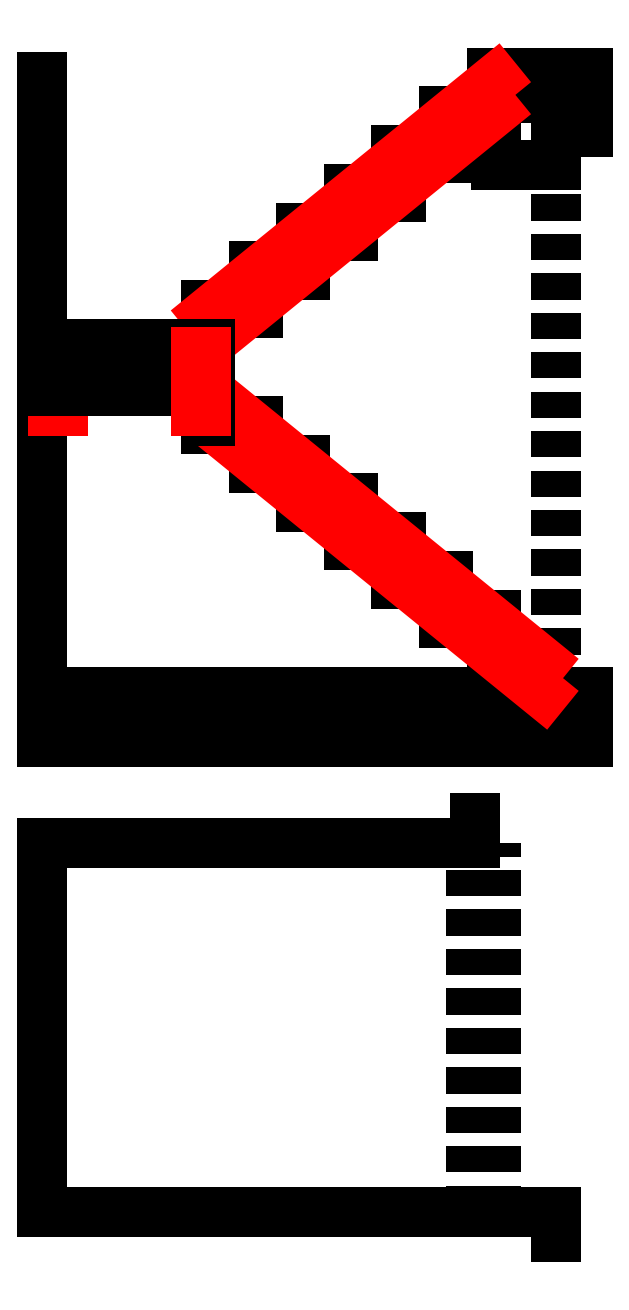
<metadata>
{"format":"dxf","ext":"dxf","renderer":"ezdxf+matplotlib","layout":"modelspace","background":"white","min_lineweight":24,"dpi":150}
</metadata>
<code>
0
SECTION
2
ENTITIES
0
LINE
8
0
10
-1
20
-251
30
0
11
-1
21
-73
31
0
0
LINE
8
0
10
247
20
-263
30
0
11
247
21
-251
31
0
0
LINE
8
0
10
-1
20
-251
30
0
11
247
21
-251
31
0
0
LINE
8
0
10
206
20
-251
30
0
11
206
21
-73
31
0
0
DIMENSION
8
wymiary
10
-20
20
-73
30
0
11
-25.63
21
-162
31
0
70
0
71
5
72
0
41
1
42
0
1

3
Standard
13
-1
23
-251
33
0
14
-1
24
-73
34
0
50
90
0
LINE
8
0
10
208
20
-73
30
0
11
208
21
-61
31
0
0
LINE
8
0
10
-1
20
-73
30
0
11
208
21
-73
31
0
0
LINE
8
0
10
218
20
-251
30
0
11
218
21
-73
31
0
0
DIMENSION
8
wymiary
10
208
20
-61
30
0
11
103.5
21
-56.38
31
0
70
0
71
5
72
0
41
1
42
0
1

3
Standard
13
-1
23
-73
33
0
14
208
24
-61
34
0
50
0
0
DIMENSION
8
wymiary
10
218
20
-47.51
30
0
11
108.5
21
-42.88
31
0
70
0
71
5
72
0
41
1
42
0
1

3
Standard
13
-1
23
-73
33
0
14
218
24
-73
34
0
50
0
0
DIMENSION
8
wymiary
10
247
20
-263
30
0
11
123
21
-258.4
31
0
70
0
71
5
72
0
41
1
42
0
1

3
Standard
13
-1
23
-251
33
0
14
247
24
-263
34
0
50
0
0
LINE
8
0
10
220
20
-1
30
0
11
220
21
-1
31
0
0
LINE
8
0
10
-1
20
-24
30
0
11
-1
21
297
31
0
0
LINE
8
0
10
-1
20
-1
30
0
11
262.3
21
-1
31
0
0
LINE
8
0
10
-1
20
-8
30
0
11
262.3
21
-8
31
0
0
LINE
8
0
10
-1
20
-24
30
0
11
262.3
21
-24
31
0
0
LINE
8
0
10
218
20
287
30
0
11
262.3
21
287
31
0
0
LINE
8
0
10
218
20
254.5
30
0
11
247
21
254.5
31
0
0
LINE
8
0
10
247
20
-1
30
0
11
247
21
254.5
31
0
0
LINE
8
0
10
247
20
270.5
30
0
11
262.3
21
270.5
31
0
0
LINE
8
0
10
247
20
254.5
30
0
11
247
21
270.5
31
0
0
LINE
8
0
10
218
20
254.5
30
0
11
218
21
295.5
31
0
0
DIMENSION
8
wymiary
10
269.4
20
287
30
0
11
264.8
21
131.5
31
0
70
0
71
5
72
0
41
1
42
0
1

3
Standard
13
262.3
23
-24
33
0
14
262.3
24
287
34
0
50
90
0
DIMENSION
8
wymiary
10
269.4
20
299
30
0
11
264.8
21
293
31
0
70
0
71
5
72
0
41
1
42
0
1

3
Standard
13
262.3
23
287
33
0
14
262.3
24
299
34
0
50
90
0
LINE
8
0
10
-1
20
-14.5
30
0
11
206
21
-14.5
31
0
0
LINE
8
0
10
206
20
-24
30
0
11
206
21
-14.5
31
0
0
LINE
8
0
10
-1
20
0
30
0
11
262.3
21
3.6e-15
31
0
0
DIMENSION
8
wymiary
10
-10.02
20
-2.4e-15
30
0
11
-14.64
21
-12
31
0
70
0
71
5
72
0
41
1
42
0
1

3
Standard
13
-1
23
-24
33
0
14
-1
24
-3.6e-15
34
0
50
90
0
DIMENSION
8
wymiary
10
218
20
313
30
0
11
108.5
21
317.6
31
0
70
0
71
5
72
0
41
1
42
0
1

3
Standard
13
-1
23
297
33
0
14
218
24
295.5
34
0
50
0
0
DIMENSION
8
wymiary
10
285.1
20
299
30
0
11
280.5
21
137.5
31
0
70
0
71
5
72
0
41
1
42
0
1

3
Standard
13
262.3
23
-24
33
0
14
263
24
299
34
0
50
90
0
DIMENSION
8
wymiary
10
259.5
20
3.4e-15
30
0
11
254.9
21
149.5
31
0
70
0
71
5
72
0
41
1
42
0
1

3
Standard
13
259.6
23
299
33
0
14
258.4
24
3.5e-15
34
0
50
90
0
LINE
8
0
10
216
20
299
30
0
11
262.3
21
299
31
0
0
LINE
8
0
10
193
20
280.3
30
0
11
218
21
280.3
31
0
0
LINE
8
0
10
78
20
168.2
30
0
11
78
21
186.9
31
0
0
LINE
8
0
10
101
20
186.9
30
0
11
101
21
205.6
31
0
0
LINE
8
0
10
124
20
205.6
30
0
11
124
21
224.2
31
0
0
LINE
8
0
10
147
20
224.2
30
0
11
147
21
242.9
31
0
0
LINE
8
0
10
170
20
242.9
30
0
11
170
21
261.6
31
0
0
LINE
8
0
10
193
20
261.6
30
0
11
193
21
280.3
31
0
0
LINE
8
0
10
193
20
276.3
30
0
11
218
21
276.3
31
0
0
LINE
8
0
10
216
20
280.3
30
0
11
216
21
299
31
0
0
LINE
8
0
10
216
20
295.5
30
0
11
262.3
21
295.5
31
0
0
LINE
8
0
10
170
20
261.6
30
0
11
195
21
261.6
31
0
0
LINE
8
0
10
170
20
257.6
30
0
11
195
21
257.6
31
0
0
LINE
8
0
10
195
20
257.6
30
0
11
195
21
261.6
31
0
0
LINE
8
0
10
147
20
242.9
30
0
11
172
21
242.9
31
0
0
LINE
8
0
10
147
20
238.9
30
0
11
172
21
238.9
31
0
0
LINE
8
0
10
172
20
238.9
30
0
11
172
21
242.9
31
0
0
LINE
8
0
10
124
20
224.2
30
0
11
149
21
224.2
31
0
0
LINE
8
0
10
124
20
220.2
30
0
11
149
21
220.2
31
0
0
LINE
8
0
10
149
20
220.2
30
0
11
149
21
224.2
31
0
0
LINE
8
0
10
101
20
205.6
30
0
11
126
21
205.6
31
0
0
LINE
8
0
10
101
20
201.6
30
0
11
126
21
201.6
31
0
0
LINE
8
0
10
126
20
201.6
30
0
11
126
21
205.6
31
0
0
LINE
8
0
10
78
20
186.9
30
0
11
103
21
186.9
31
0
0
LINE
8
0
10
78
20
182.9
30
0
11
103
21
182.9
31
0
0
LINE
8
0
10
103
20
182.9
30
0
11
103
21
186.9
31
0
0
LINE
8
0
10
126
20
93.44
30
0
11
126
21
112.1
31
0
0
LINE
8
0
10
149
20
74.75
30
0
11
149
21
93.44
31
0
0
LINE
8
0
10
172
20
56.06
30
0
11
172
21
74.75
31
0
0
LINE
8
0
10
195
20
37.37
30
0
11
195
21
56.06
31
0
0
LINE
8
0
10
218
20
18.69
30
0
11
218
21
37.38
31
0
0
LINE
8
0
10
241
20
3.6e-15
30
0
11
241
21
18.69
31
0
0
LINE
8
0
10
78
20
130.8
30
0
11
103
21
130.8
31
0
0
LINE
8
0
10
78
20
126.8
30
0
11
103
21
126.8
31
0
0
LINE
8
0
10
78
20
126.8
30
0
11
78
21
130.8
31
0
0
LINE
8
0
10
101
20
108.1
30
0
11
101
21
112.1
31
0
0
LINE
8
0
10
101
20
112.1
30
0
11
126
21
112.1
31
0
0
LINE
8
0
10
101
20
108.1
30
0
11
126
21
108.1
31
0
0
LINE
8
0
10
103
20
112.1
30
0
11
103
21
130.8
31
0
0
LINE
8
0
10
124
20
93.44
30
0
11
149
21
93.44
31
0
0
LINE
8
0
10
124
20
89.44
30
0
11
149
21
89.44
31
0
0
LINE
8
0
10
124
20
89.44
30
0
11
124
21
93.44
31
0
0
LINE
8
0
10
147
20
74.75
30
0
11
172
21
74.75
31
0
0
LINE
8
0
10
147
20
70.75
30
0
11
172
21
70.75
31
0
0
LINE
8
0
10
147
20
70.75
30
0
11
147
21
74.75
31
0
0
LINE
8
0
10
170
20
56.06
30
0
11
195
21
56.06
31
0
0
LINE
8
0
10
170
20
52.06
30
0
11
195
21
52.06
31
0
0
LINE
8
0
10
170
20
52.06
30
0
11
170
21
56.06
31
0
0
LINE
8
0
10
193
20
37.38
30
0
11
218
21
37.38
31
0
0
LINE
8
0
10
193
20
33.38
30
0
11
218
21
33.38
31
0
0
LINE
8
0
10
193
20
33.38
30
0
11
193
21
37.38
31
0
0
LINE
8
0
10
216
20
18.69
30
0
11
241
21
18.69
31
0
0
LINE
8
0
10
216
20
14.69
30
0
11
216
21
18.69
31
0
0
LINE
8
0
10
216
20
14.69
30
0
11
241
21
14.69
31
0
0
LINE
8
Stal
10
79.48
20
168.2
30
0
11
218
21
280.7
31
0
0
LINE
8
Stal
10
79.48
20
145.5
30
0
11
241
21
14.26
31
0
0
LINE
8
Stal
10
80
20
129.6
30
0
11
241
21
-1.2
31
0
0
LINE
8
Stal
10
78
20
182.4
30
0
11
218
21
296.2
31
0
0
DIMENSION
8
wymiary
10
-12.92
20
164.2
30
0
11
-17.55
21
166.2
31
0
70
0
71
5
72
1
41
1
42
0
1

3
Standard
13
-1
23
168.2
33
0
14
-1
24
164.2
34
0
50
90
0
LINE
8
Stal
10
4.4
20
135.9
30
0
11
4.4
21
145.1
31
0
0
LINE
8
Stal
10
4
20
135.5
30
0
11
4
21
145.5
31
0
0
LINE
8
Stal
10
4.4
20
154.6
30
0
11
4.4
21
163.8
31
0
0
LINE
8
Stal
10
4
20
154.2
30
0
11
4
21
164.2
31
0
0
LINE
8
0
10
80
20
164.2
30
0
11
80
21
168.2
31
0
0
LINE
8
0
10
80
20
130.8
30
0
11
80
21
149.5
31
0
0
LINE
8
Stal
10
4
20
164.2
30
0
11
9
21
164.2
31
0
0
LINE
8
Stal
10
4.4
20
163.8
30
0
11
9
21
163.8
31
0
0
LINE
8
Stal
10
9
20
163.8
30
0
11
9
21
164.2
31
0
0
LINE
8
Stal
10
4.4
20
154.6
30
0
11
9
21
154.6
31
0
0
LINE
8
Stal
10
4
20
154.2
30
0
11
9
21
154.2
31
0
0
LINE
8
Stal
10
9
20
154.2
30
0
11
9
21
154.6
31
0
0
LINE
8
Stal
10
4
20
145.5
30
0
11
9
21
145.5
31
0
0
LINE
8
Stal
10
4.4
20
145.1
30
0
11
9
21
145.1
31
0
0
LINE
8
Stal
10
9
20
145.1
30
0
11
9
21
145.5
31
0
0
LINE
8
Stal
10
4.4
20
135.9
30
0
11
9
21
135.9
31
0
0
LINE
8
Stal
10
4
20
135.5
30
0
11
9
21
135.5
31
0
0
LINE
8
Stal
10
9
20
135.5
30
0
11
9
21
135.9
31
0
0
LINE
8
0
10
2
20
168.2
30
0
11
80
21
168.2
31
0
0
LINE
8
0
10
2
20
164.2
30
0
11
80
21
164.2
31
0
0
LINE
8
0
10
2
20
164.2
30
0
11
2
21
168.2
31
0
0
LINE
8
0
10
2
20
149.5
30
0
11
80
21
149.5
31
0
0
LINE
8
0
10
2
20
145.5
30
0
11
80
21
145.5
31
0
0
LINE
8
0
10
2
20
145.5
30
0
11
2
21
149.5
31
0
0
LINE
8
Stal
10
77.6
20
135.9
30
0
11
77.6
21
145.1
31
0
0
LINE
8
Stal
10
78
20
135.5
30
0
11
78
21
145.5
31
0
0
LINE
8
Stal
10
77.6
20
154.6
30
0
11
77.6
21
163.8
31
0
0
LINE
8
Stal
10
78
20
154.2
30
0
11
78
21
164.2
31
0
0
LINE
8
Stal
10
78
20
164.2
30
0
11
73
21
164.2
31
0
0
LINE
8
Stal
10
77.6
20
163.8
30
0
11
73
21
163.8
31
0
0
LINE
8
Stal
10
73
20
163.8
30
0
11
73
21
164.2
31
0
0
LINE
8
Stal
10
77.6
20
154.6
30
0
11
73
21
154.6
31
0
0
LINE
8
Stal
10
78
20
154.2
30
0
11
73
21
154.2
31
0
0
LINE
8
Stal
10
73
20
154.2
30
0
11
73
21
154.6
31
0
0
LINE
8
Stal
10
78
20
145.5
30
0
11
73
21
145.5
31
0
0
LINE
8
Stal
10
77.6
20
145.1
30
0
11
73
21
145.1
31
0
0
LINE
8
Stal
10
73
20
145.1
30
0
11
73
21
145.5
31
0
0
LINE
8
Stal
10
77.6
20
135.9
30
0
11
73
21
135.9
31
0
0
LINE
8
Stal
10
78
20
135.5
30
0
11
73
21
135.5
31
0
0
LINE
8
Stal
10
73
20
135.5
30
0
11
73
21
135.9
31
0
0
ENDSEC
0
EOF

</code>
